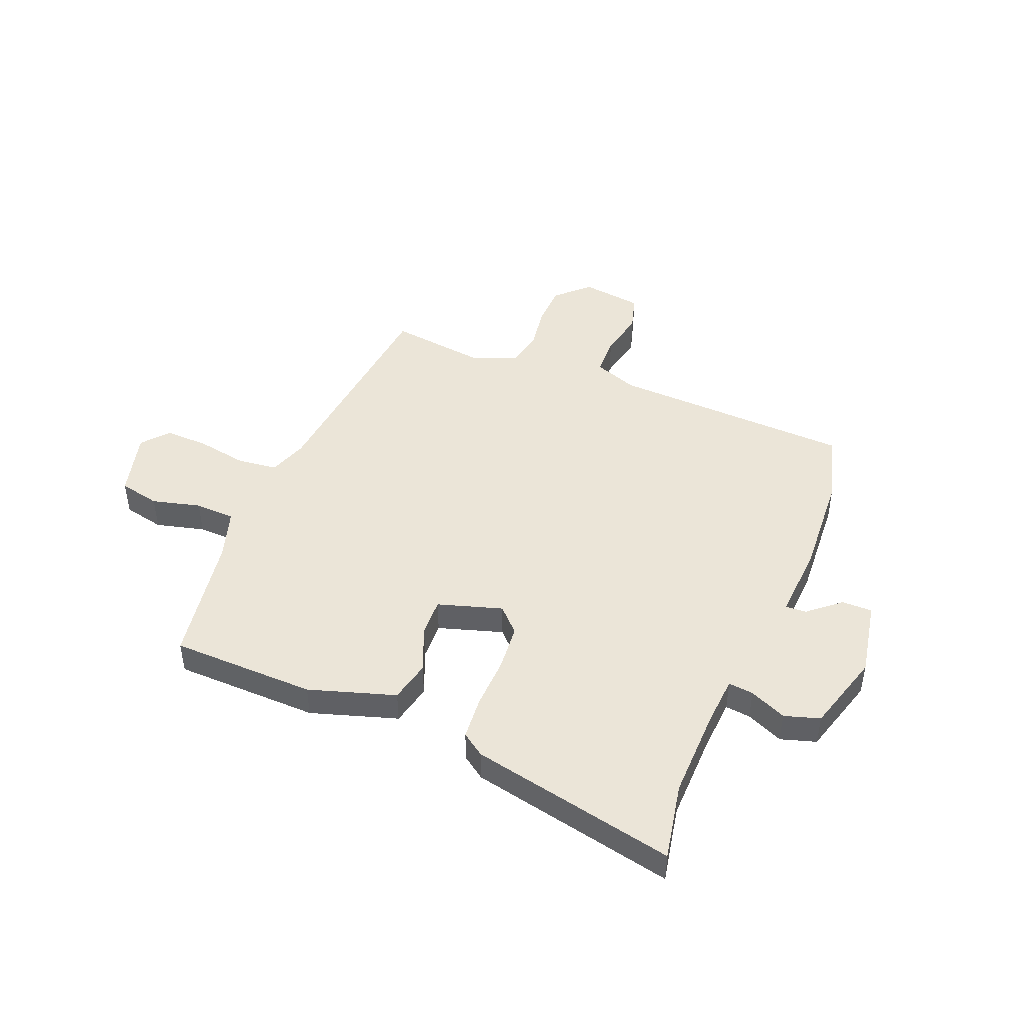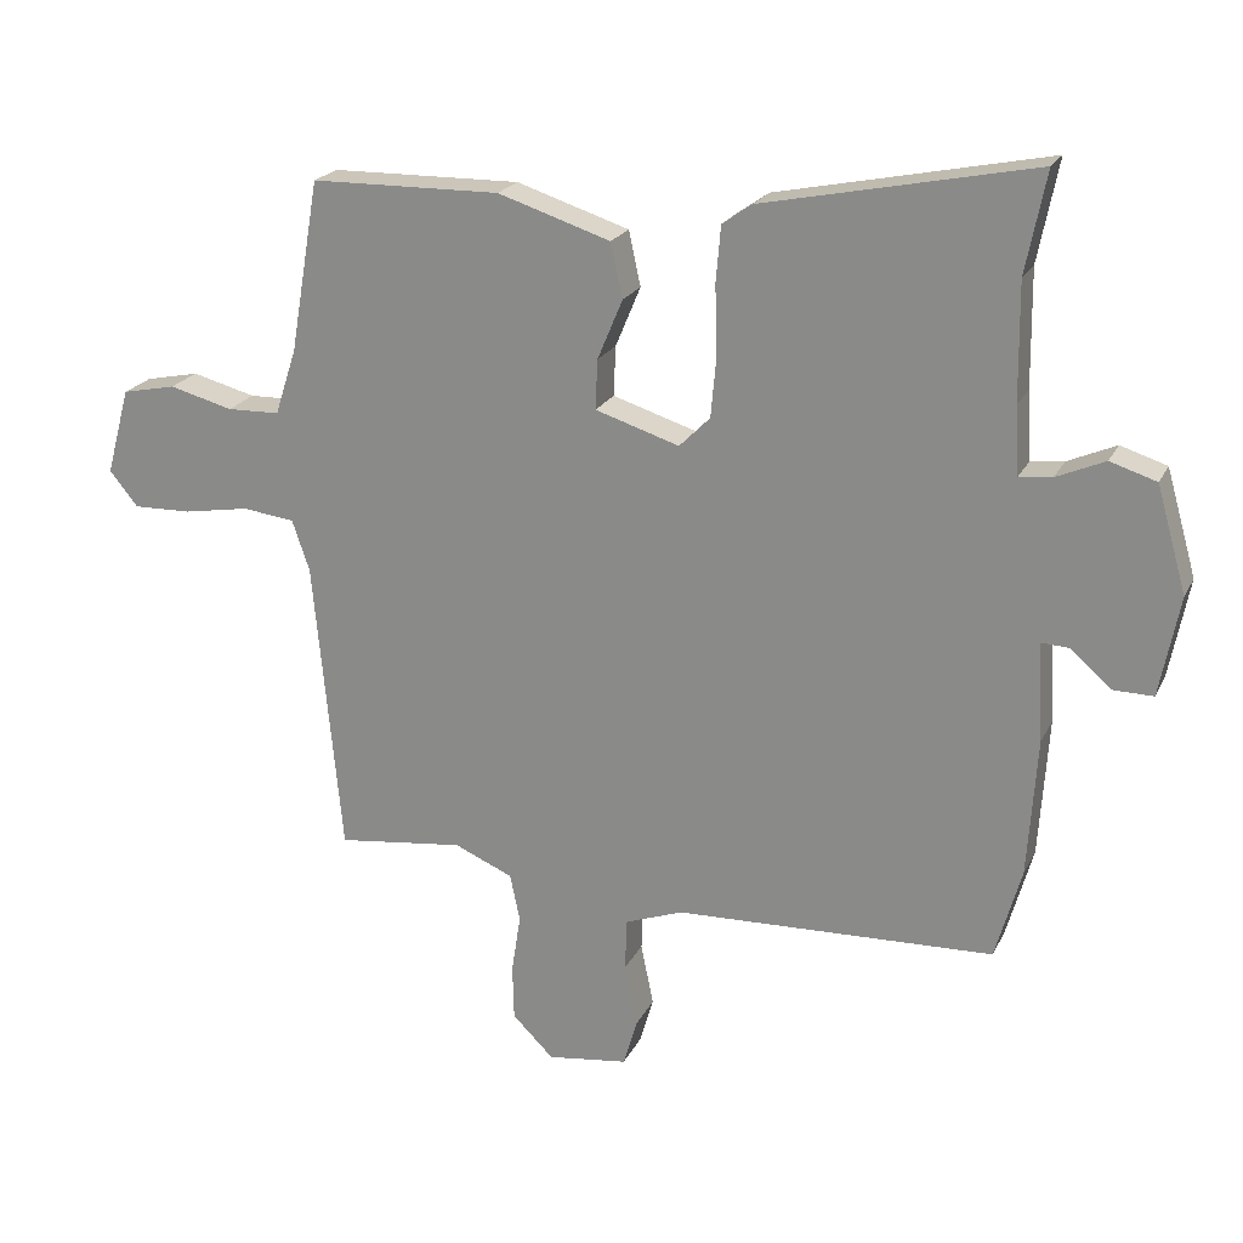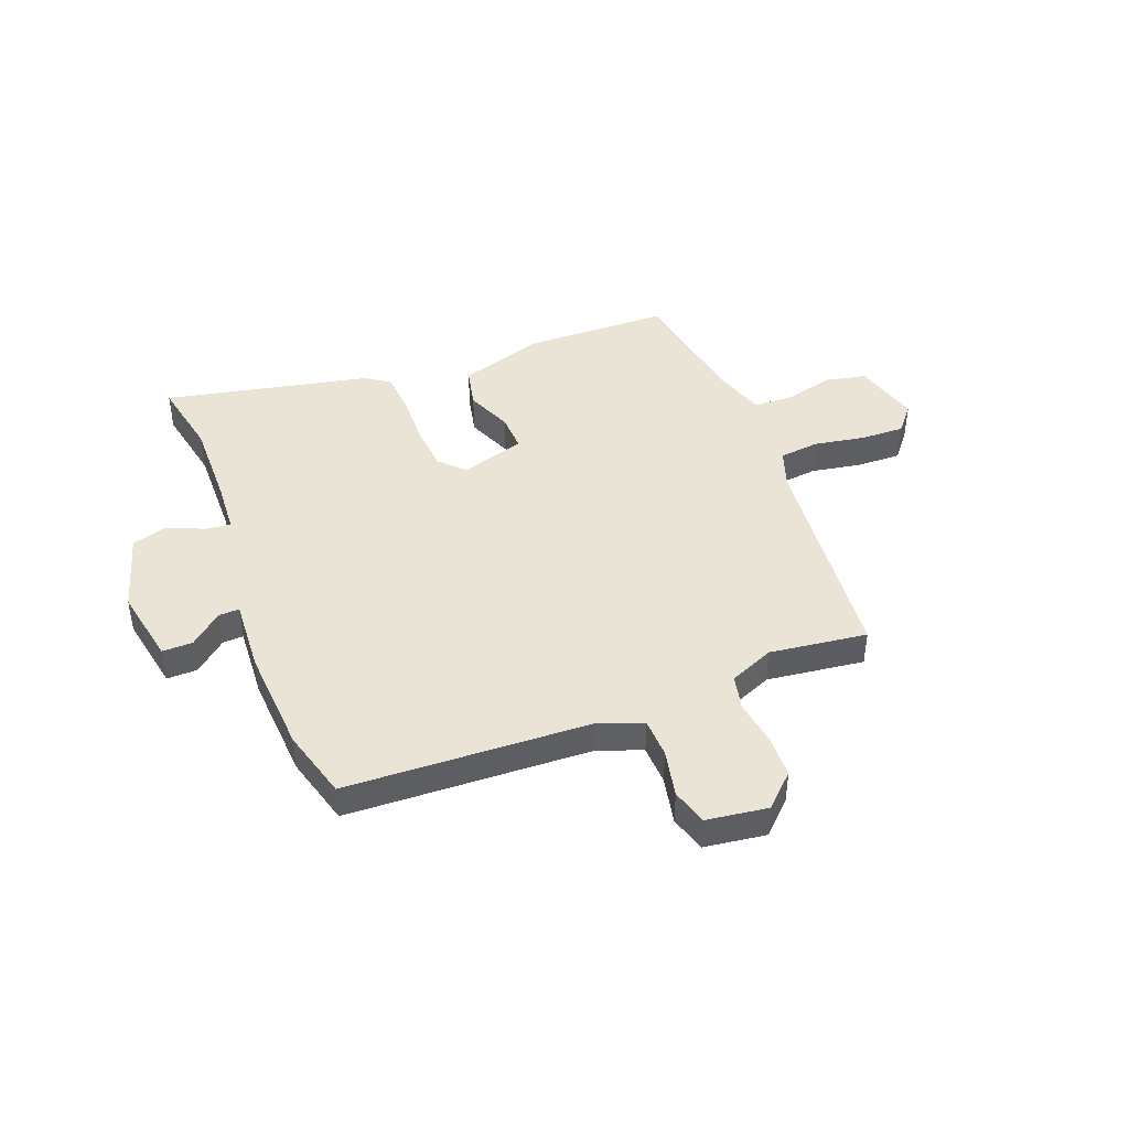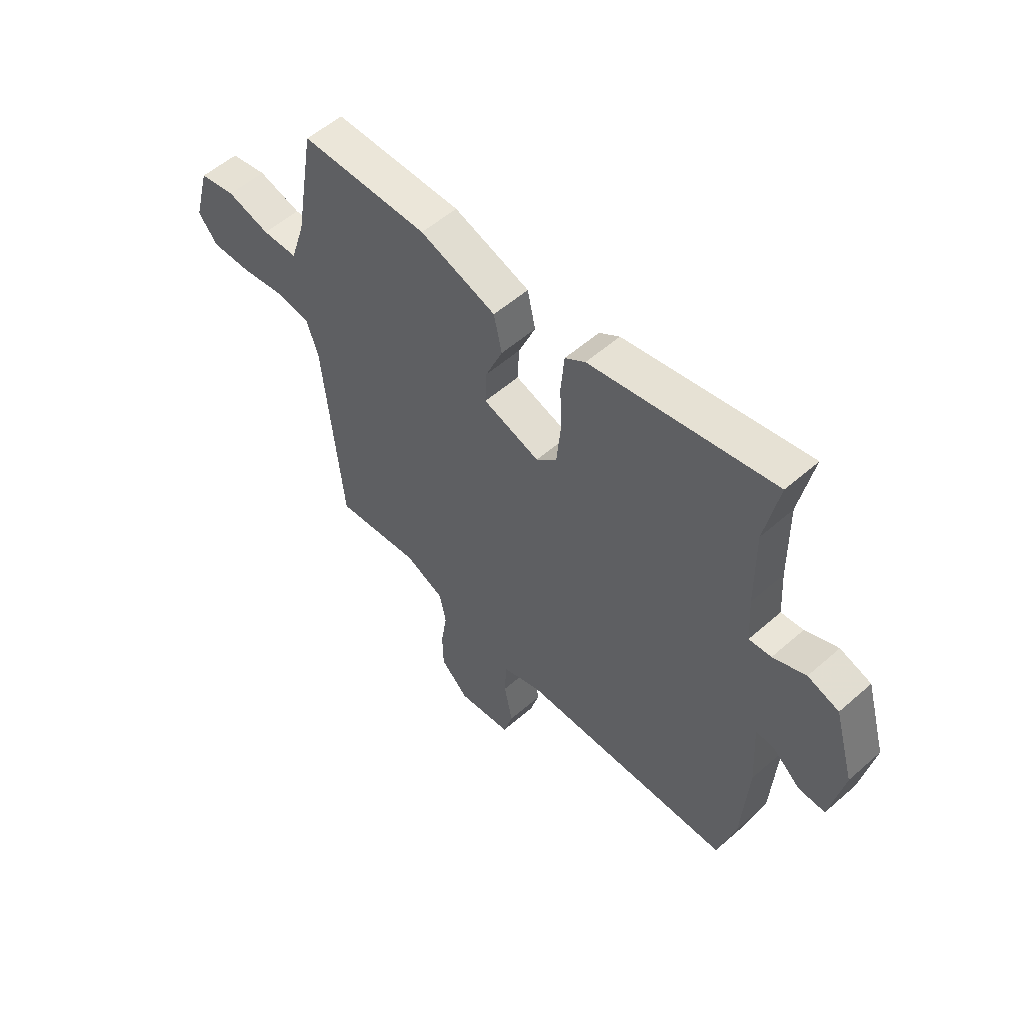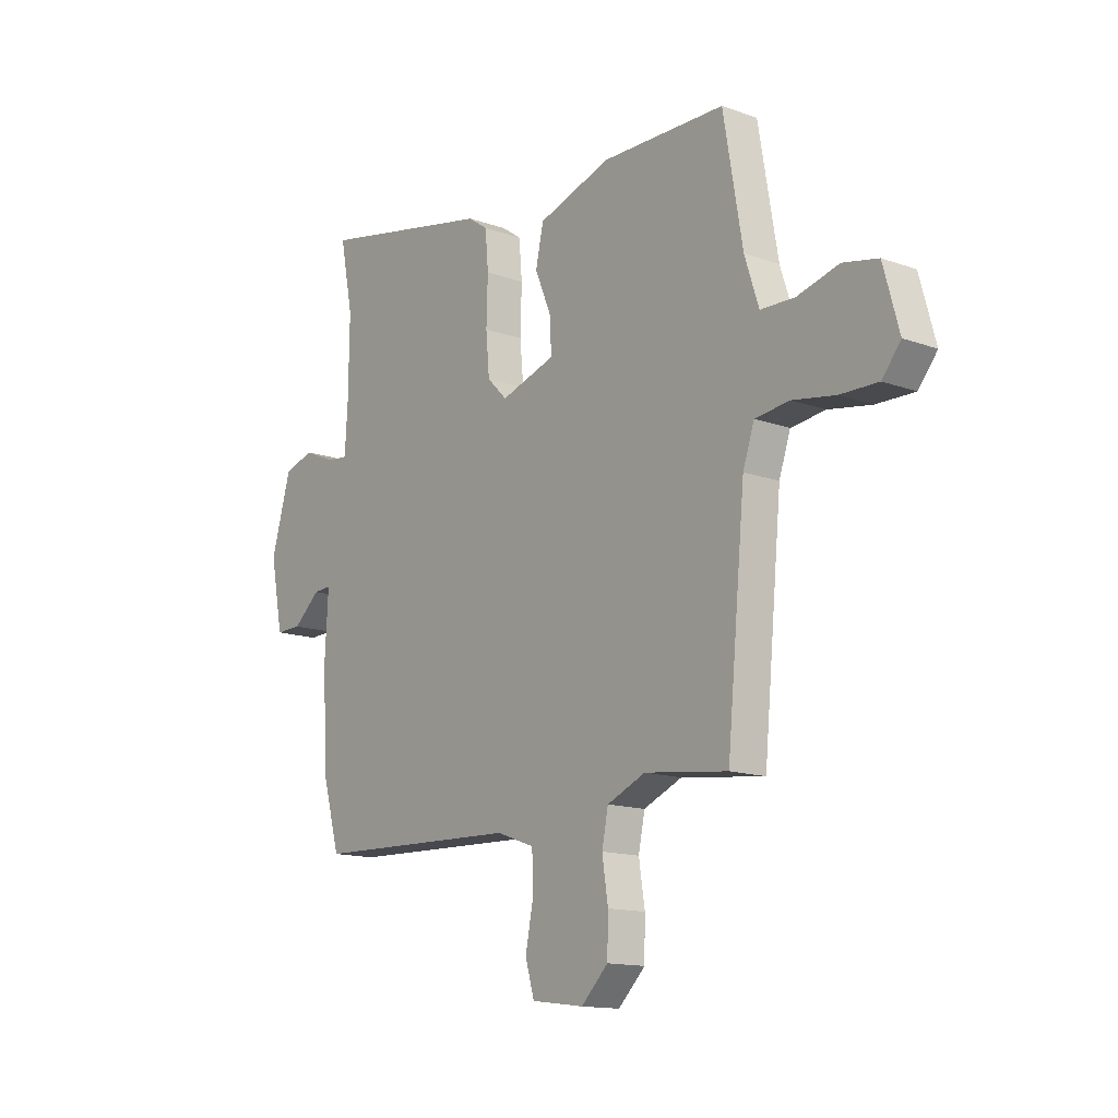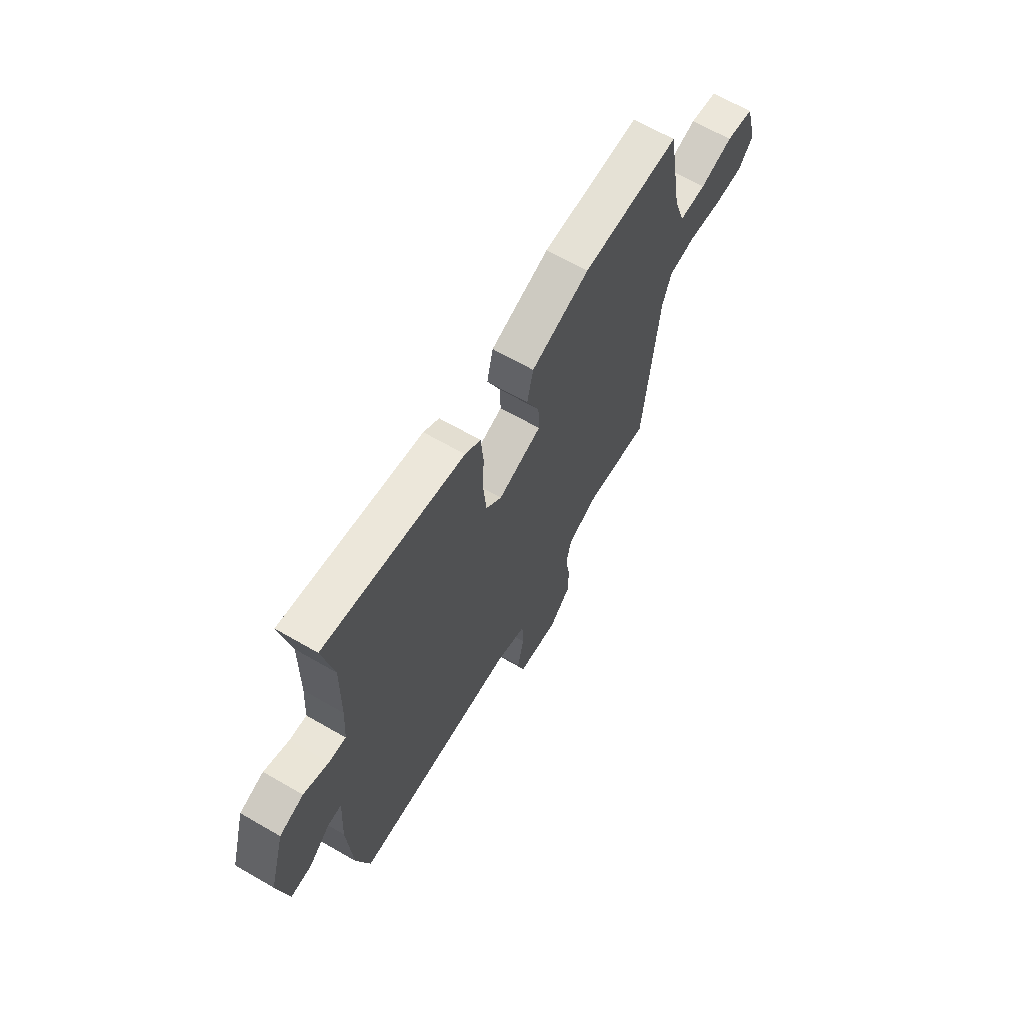
<metadata>
{"format":"obj","ext":"obj","renderer":"f3d","projection":"perspective","resolution":1024,"background":"white","views":[{"elev":45.8,"azim":22.5,"up":"+Y"},{"elev":21.3,"azim":20.4,"up":"+Z"},{"elev":43.6,"azim":159.2,"up":"+Y"},{"elev":55.1,"azim":47.2,"up":"+Z"},{"elev":-14.2,"azim":-128.2,"up":"+Z"},{"elev":65.9,"azim":120.1,"up":"+Z"}]}
</metadata>
<code>
v -0.496 0.07 0.499
v -0.225 0.07 0.503
v -0.064 0.07 0.451
v -0.047 0.07 0.373
v -0.083 0.07 0.287
v -0.086 0.07 0.216
v 0.034 0.07 0.178
v 0.078 0.07 0.222
v 0.086 0.07 0.309
v 0.083 0.07 0.407
v 0.09 0.07 0.487
v 0.133 0.07 0.517
v 0.519 0.07 0.596
v 0.49 0.07 0.451
v 0.492 0.07 0.285
v 0.498 0.07 0.188
v 0.545 0.07 0.193
v 0.614 0.07 0.223
v 0.68 0.07 0.202
v 0.723 0.07 0.052
v 0.695 0.07 -0.091
v 0.638 0.07 -0.09
v 0.579 0.07 -0.039
v 0.54 0.07 -0.037
v 0.548 0.07 -0.177
v 0.535 0.07 -0.375
v 0.498 0.07 -0.506
v 0.043 0.07 -0.522
v -0.04 0.07 -0.552
v -0.043 0.07 -0.627
v -0.025 0.07 -0.716
v -0.045 0.07 -0.784
v -0.16 0.07 -0.799
v -0.219 0.07 -0.741
v -0.221 0.07 -0.662
v -0.208 0.07 -0.578
v -0.222 0.07 -0.51
v -0.306 0.07 -0.474
v -0.488 0.07 -0.496
v -0.528 0.07 -0.073
v -0.553 0.07 0
v -0.628 0.07 0.009
v -0.722 0.07 -0.007
v -0.805 0.07 -0.009
v -0.846 0.07 0.041
v -0.812 0.07 0.165
v -0.735 0.07 0.181
v -0.644 0.07 0.157
v -0.569 0.07 0.159
v -0.538 0.07 0.254
v -0.496 0 0.499
v -0.225 0 0.503
v -0.064 0 0.451
v -0.047 0 0.373
v -0.083 0 0.287
v -0.086 0 0.216
v 0.034 0 0.178
v 0.078 0 0.222
v 0.086 0 0.309
v 0.083 0 0.407
v 0.09 0 0.487
v 0.133 0 0.517
v 0.519 0 0.596
v 0.49 0 0.451
v 0.492 0 0.285
v 0.498 0 0.188
v 0.545 0 0.193
v 0.614 0 0.223
v 0.68 0 0.202
v 0.723 0 0.052
v 0.695 0 -0.091
v 0.638 0 -0.09
v 0.579 0 -0.039
v 0.54 0 -0.037
v 0.548 0 -0.177
v 0.535 0 -0.375
v 0.498 0 -0.506
v 0.043 0 -0.522
v -0.04 0 -0.552
v -0.043 0 -0.627
v -0.025 0 -0.716
v -0.045 0 -0.784
v -0.16 0 -0.799
v -0.219 0 -0.741
v -0.221 0 -0.662
v -0.208 0 -0.578
v -0.222 0 -0.51
v -0.306 0 -0.474
v -0.488 0 -0.496
v -0.528 0 -0.073
v -0.553 0 0
v -0.628 0 0.009
v -0.722 0 -0.007
v -0.805 0 -0.009
v -0.846 0 0.041
v -0.812 0 0.165
v -0.735 0 0.181
v -0.644 0 0.157
v -0.569 0 0.159
v -0.538 0 0.254
f 46 47 48
f 45 46 48
f 44 45 48
f 43 44 48
f 42 43 48
f 41 42 48 49
f 40 41 49 50
f 1 2 3
f 50 1 3
f 40 50 3
f 39 40 3
f 38 39 3
f 34 35 36
f 33 34 36
f 32 33 36
f 31 32 36
f 30 31 36
f 29 30 36 37
f 28 29 37 38
f 27 28 38
f 26 27 38
f 25 26 38
f 24 25 38
f 21 22 23
f 20 21 23
f 19 20 23
f 18 19 23
f 17 18 23
f 16 17 23 24
f 12 13 14
f 11 12 14
f 10 11 14
f 9 10 14
f 8 9 14 15
f 7 8 15 16
f 3 4 5
f 38 3 5
f 38 5 6
f 7 16 24 38
f 6 7 38
f 98 97 96
f 98 96 95
f 98 95 94
f 98 94 93
f 98 93 92
f 99 98 92 91
f 100 99 91 90
f 53 52 51
f 53 51 100
f 53 100 90
f 53 90 89
f 53 89 88
f 86 85 84
f 86 84 83
f 86 83 82
f 86 82 81
f 86 81 80
f 87 86 80 79
f 88 87 79 78
f 88 78 77
f 88 77 76
f 88 76 75
f 88 75 74
f 73 72 71
f 73 71 70
f 73 70 69
f 73 69 68
f 73 68 67
f 74 73 67 66
f 64 63 62
f 64 62 61
f 64 61 60
f 64 60 59
f 65 64 59 58
f 66 65 58 57
f 55 54 53
f 55 53 88
f 56 55 88
f 88 74 66 57
f 88 57 56
f 1 51 52 2
f 2 52 53 3
f 3 53 54 4
f 4 54 55 5
f 5 55 56 6
f 6 56 57 7
f 7 57 58 8
f 8 58 59 9
f 9 59 60 10
f 10 60 61 11
f 11 61 62 12
f 12 62 63 13
f 13 63 64 14
f 14 64 65 15
f 15 65 66 16
f 16 66 67 17
f 17 67 68 18
f 18 68 69 19
f 19 69 70 20
f 20 70 71 21
f 21 71 72 22
f 22 72 73 23
f 23 73 74 24
f 24 74 75 25
f 25 75 76 26
f 26 76 77 27
f 27 77 78 28
f 28 78 79 29
f 29 79 80 30
f 30 80 81 31
f 31 81 82 32
f 32 82 83 33
f 33 83 84 34
f 34 84 85 35
f 35 85 86 36
f 36 86 87 37
f 37 87 88 38
f 38 88 89 39
f 39 89 90 40
f 40 90 91 41
f 41 91 92 42
f 42 92 93 43
f 43 93 94 44
f 44 94 95 45
f 45 95 96 46
f 46 96 97 47
f 47 97 98 48
f 48 98 99 49
f 49 99 100 50
f 50 100 51 1

</code>
